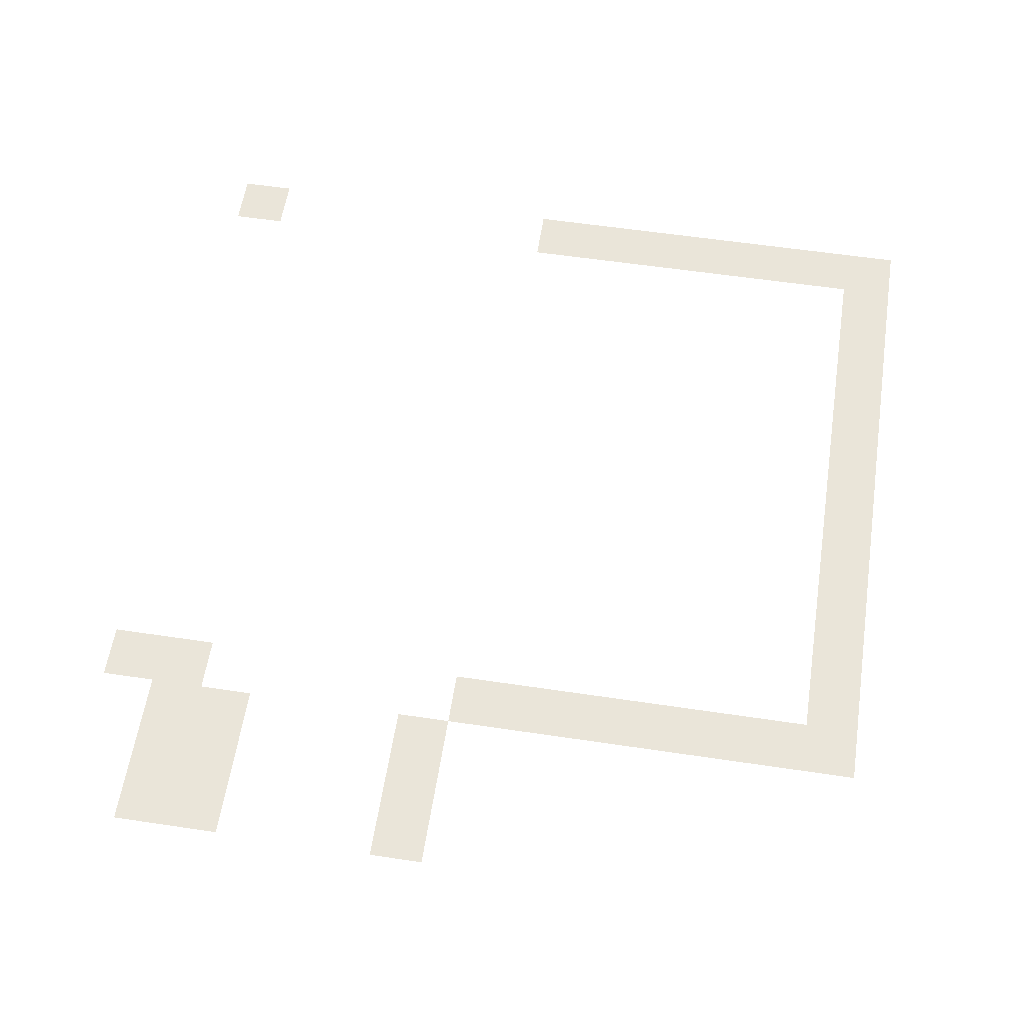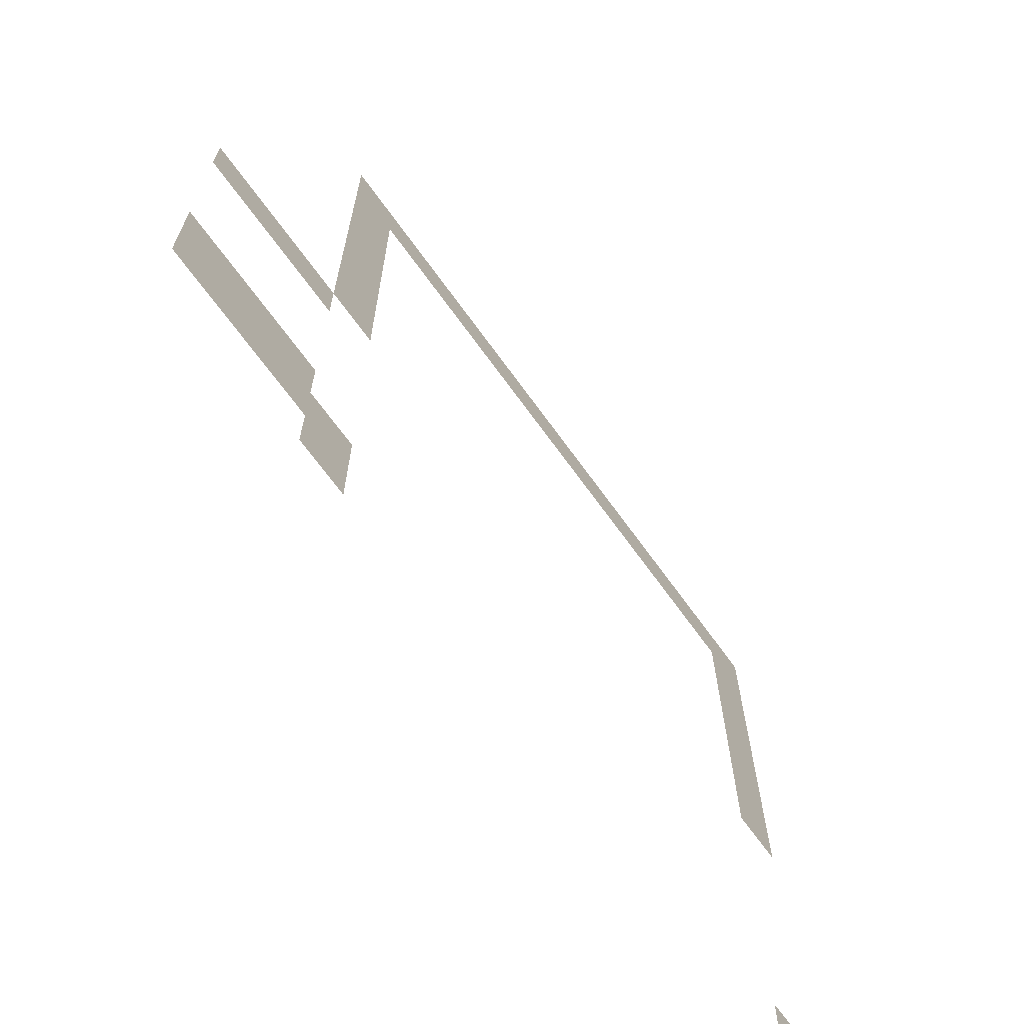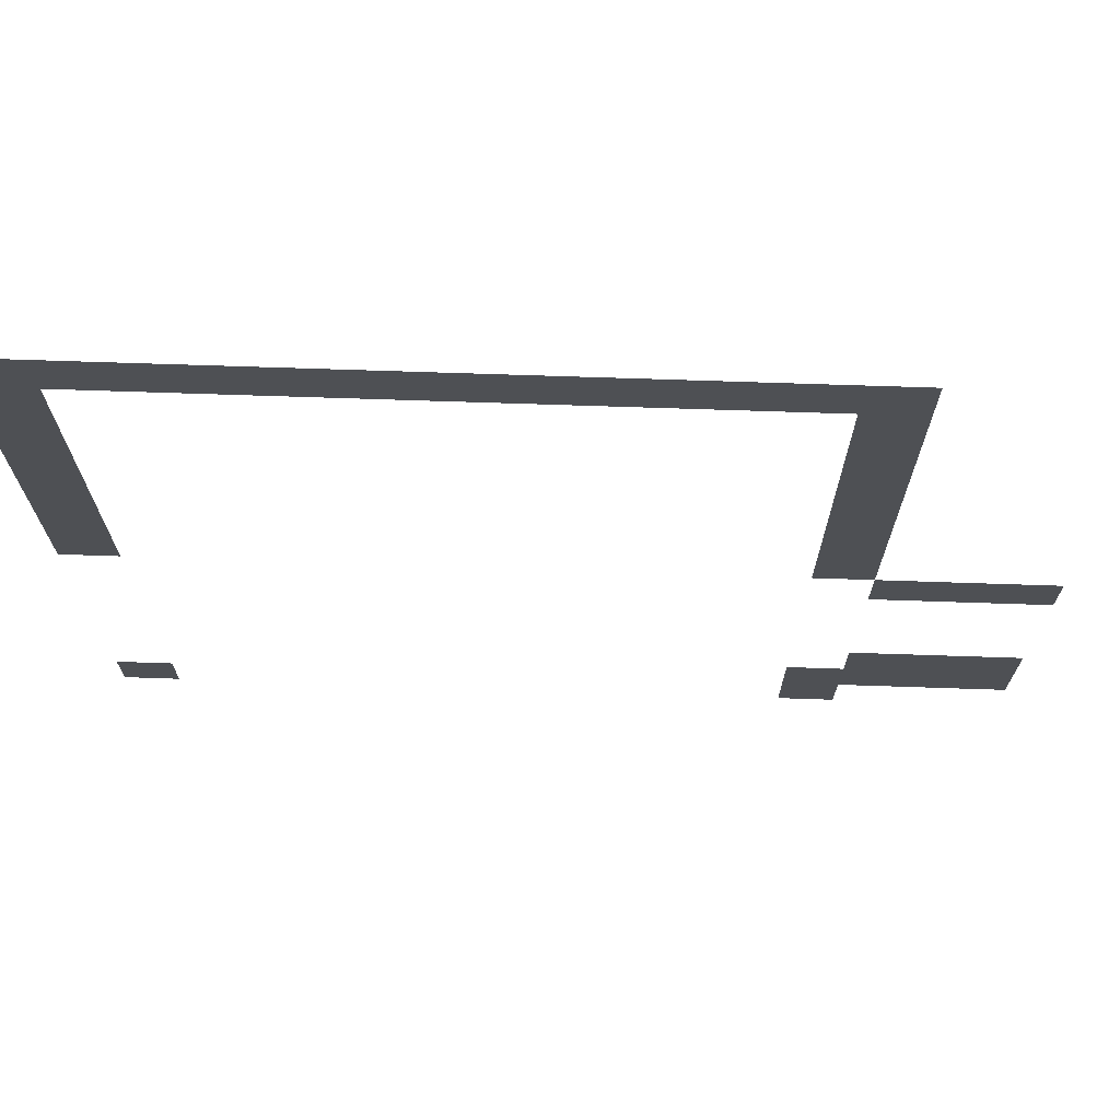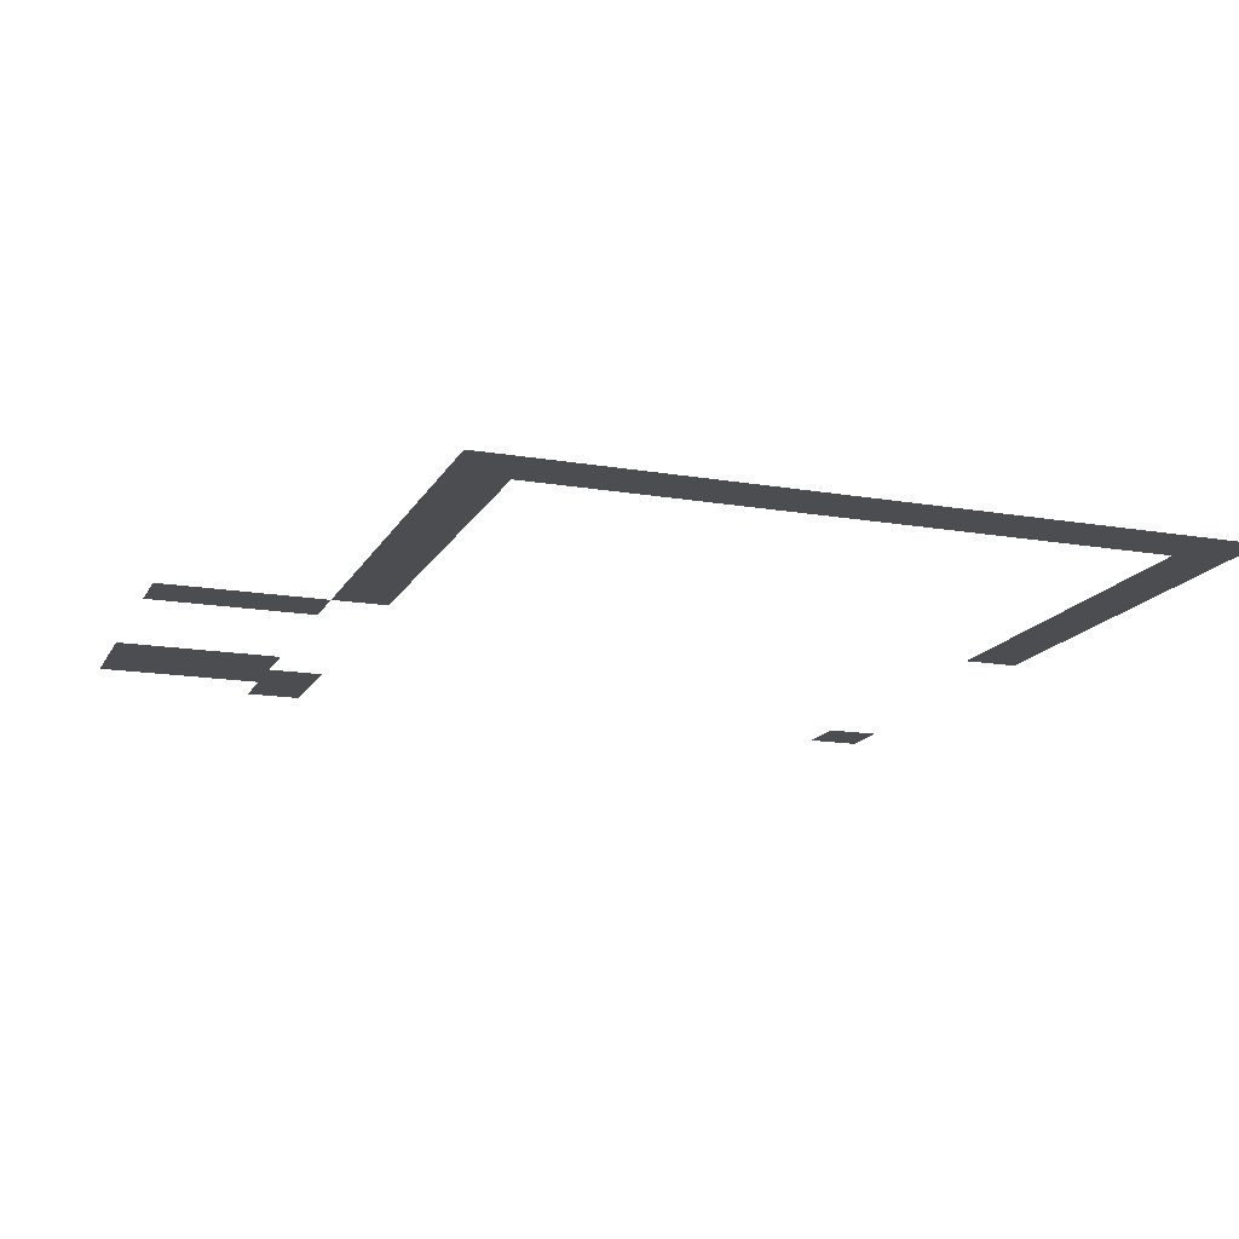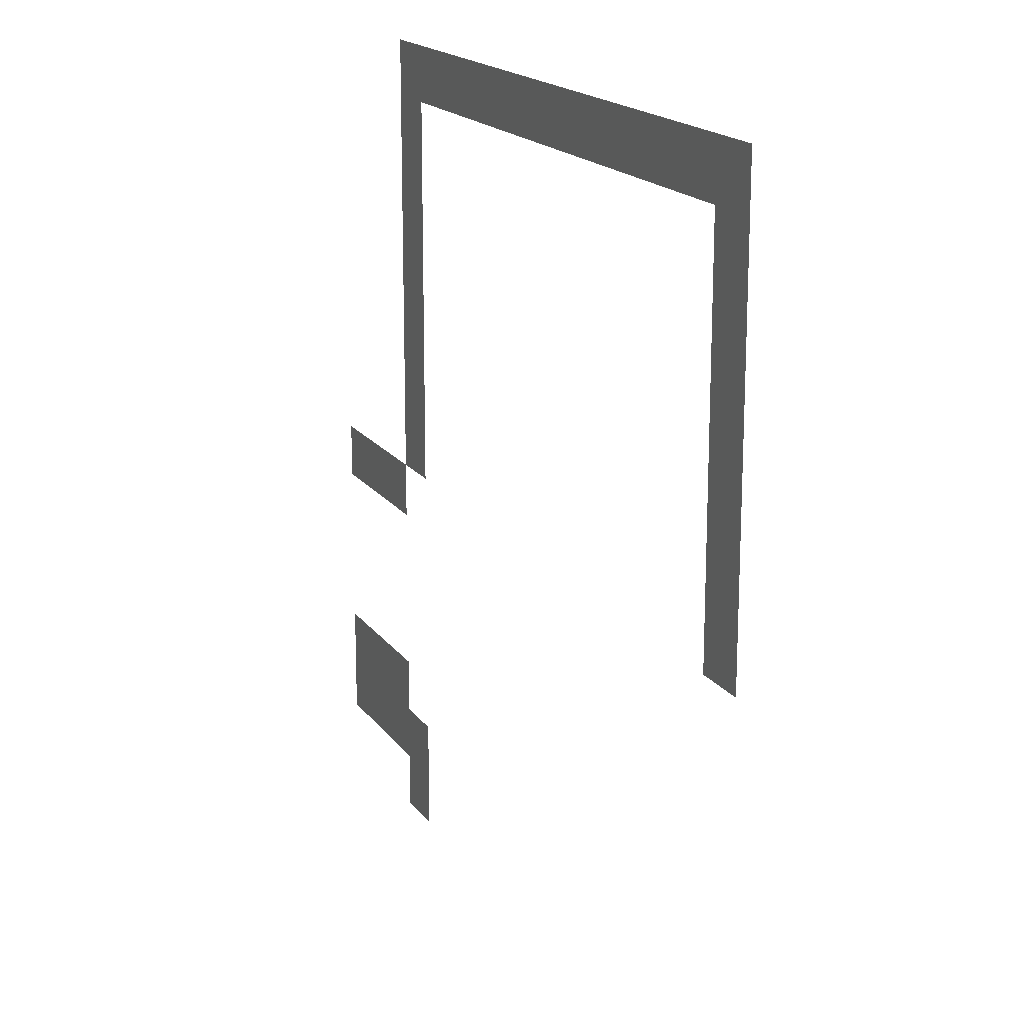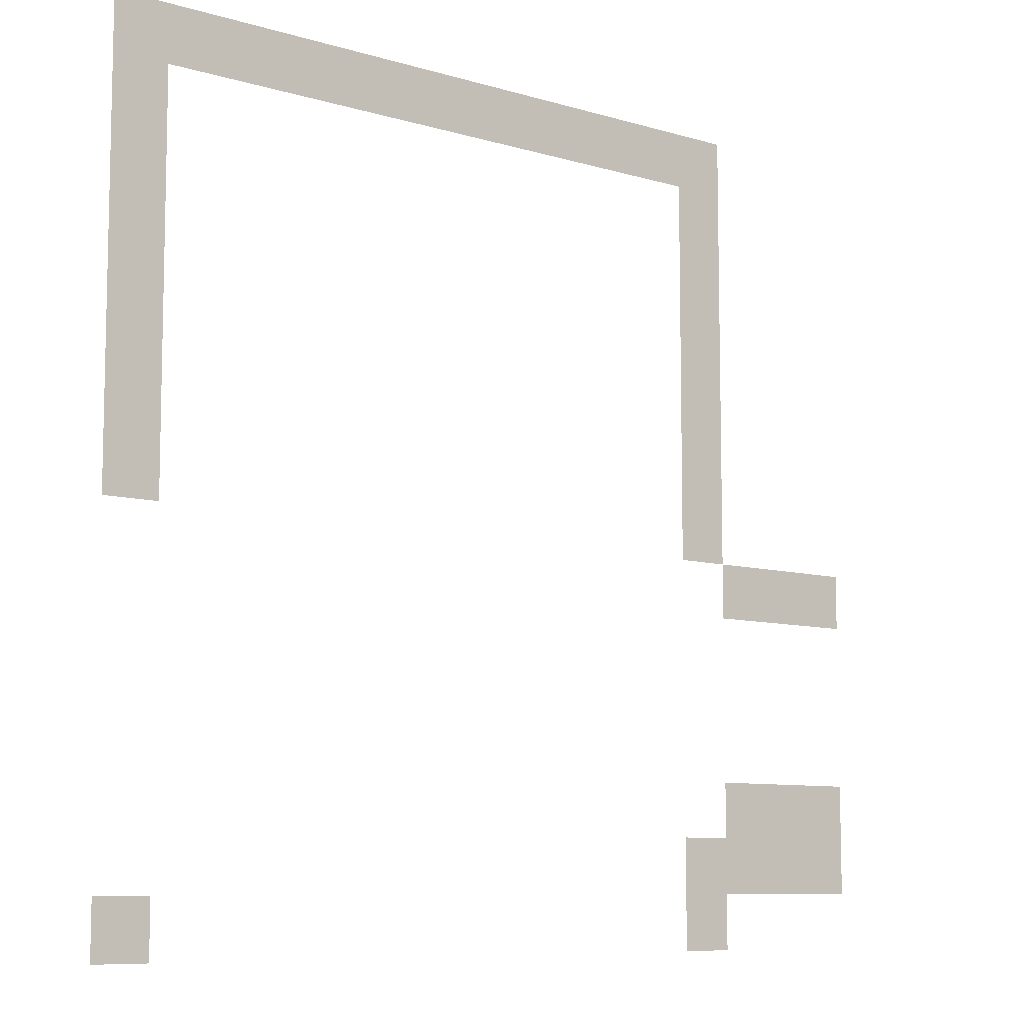
<metadata>
{"format":"obj","ext":"obj","renderer":"f3d","projection":"perspective","resolution":1024,"background":"white","views":[{"elev":58.1,"azim":98.8,"up":"+Z"},{"elev":-68.3,"azim":125.8,"up":"+Y"},{"elev":71.3,"azim":1.9,"up":"+Y"},{"elev":-15.7,"azim":160.2,"up":"+Z"},{"elev":17.5,"azim":-113.8,"up":"+Y"},{"elev":-8.6,"azim":-39.1,"up":"+Y"}]}
</metadata>
<code>
v -3 -2 0
v -4 -2 0
v -4 -1 0
v -3 -1 0
v -4 -2 0
v -5 -2 0
v -5 -1 0
v -4 -1 0
v -5 -2 0
v -6 -2 0
v -6 -1 0
v -5 -1 0
v -6 -2 0
v -7 -2 0
v -7 -1 0
v -6 -1 0
v -7 -2 0
v -8 -2 0
v -8 -1 0
v -7 -1 0
v -8 -2 0
v -9 -2 0
v -9 -1 0
v -8 -1 0
v -9 -2 0
v -10 -2 0
v -10 -1 0
v -9 -1 0
v -10 -2 0
v -11 -2 0
v -11 -1 0
v -10 -1 0
v -11 -2 0
v -12 -2 0
v -12 -1 0
v -11 -1 0
v -12 -2 0
v -13 -2 0
v -13 -1 0
v -12 -1 0
v -13 -2 0
v -14 -2 0
v -14 -1 0
v -13 -1 0
v -14 -2 0
v -15 -2 0
v -15 -1 0
v -14 -1 0
v -15 -2 0
v -16 -2 0
v -16 -1 0
v -15 -1 0
v -3 -3 0
v -4 -3 0
v -4 -2 0
v -3 -2 0
v -15 -3 0
v -16 -3 0
v -16 -2 0
v -15 -2 0
v -3 -4 0
v -4 -4 0
v -4 -3 0
v -3 -3 0
v -15 -4 0
v -16 -4 0
v -16 -3 0
v -15 -3 0
v -3 -5 0
v -4 -5 0
v -4 -4 0
v -3 -4 0
v -15 -5 0
v -16 -5 0
v -16 -4 0
v -15 -4 0
v -3 -6 0
v -4 -6 0
v -4 -5 0
v -3 -5 0
v -15 -6 0
v -16 -6 0
v -16 -5 0
v -15 -5 0
v -3 -7 0
v -4 -7 0
v -4 -6 0
v -3 -6 0
v -15 -7 0
v -16 -7 0
v -16 -6 0
v -15 -6 0
v -3 -8 0
v -4 -8 0
v -4 -7 0
v -3 -7 0
v -15 -8 0
v -16 -8 0
v -16 -7 0
v -15 -7 0
v -3 -9 0
v -4 -9 0
v -4 -8 0
v -3 -8 0
v -15 -9 0
v -16 -9 0
v -16 -8 0
v -15 -8 0
v 0 -10 0
v -1 -10 0
v -1 -9 0
v 0 -9 0
v -1 -10 0
v -2 -10 0
v -2 -9 0
v -1 -9 0
v -2 -10 0
v -3 -10 0
v -3 -9 0
v -2 -9 0
v 0 -14 0
v -1 -14 0
v -1 -13 0
v 0 -13 0
v -1 -14 0
v -2 -14 0
v -2 -13 0
v -1 -13 0
v -2 -14 0
v -3 -14 0
v -3 -13 0
v -2 -13 0
v 0 -15 0
v -1 -15 0
v -1 -14 0
v 0 -14 0
v -1 -15 0
v -2 -15 0
v -2 -14 0
v -1 -14 0
v -2 -15 0
v -3 -15 0
v -3 -14 0
v -2 -14 0
v -3 -15 0
v -4 -15 0
v -4 -14 0
v -3 -14 0
v -3 -16 0
v -4 -16 0
v -4 -15 0
v -3 -15 0
v -15 -16 0
v -16 -16 0
v -16 -15 0
v -15 -15 0
g dungeonFinal_mesh_0033
f 1 2 3 4
f 5 6 7 8
f 9 10 11 12
f 13 14 15 16
f 17 18 19 20
f 21 22 23 24
f 25 26 27 28
f 29 30 31 32
f 33 34 35 36
f 37 38 39 40
f 41 42 43 44
f 45 46 47 48
f 49 50 51 52
f 53 54 55 56
f 57 58 59 60
f 61 62 63 64
f 65 66 67 68
f 69 70 71 72
f 73 74 75 76
f 77 78 79 80
f 81 82 83 84
f 85 86 87 88
f 89 90 91 92
f 93 94 95 96
f 97 98 99 100
f 101 102 103 104
f 105 106 107 108
f 109 110 111 112
f 113 114 115 116
f 117 118 119 120
f 121 122 123 124
f 125 126 127 128
f 129 130 131 132
f 133 134 135 136
f 137 138 139 140
f 141 142 143 144
f 145 146 147 148
f 149 150 151 152
f 153 154 155 156

</code>
